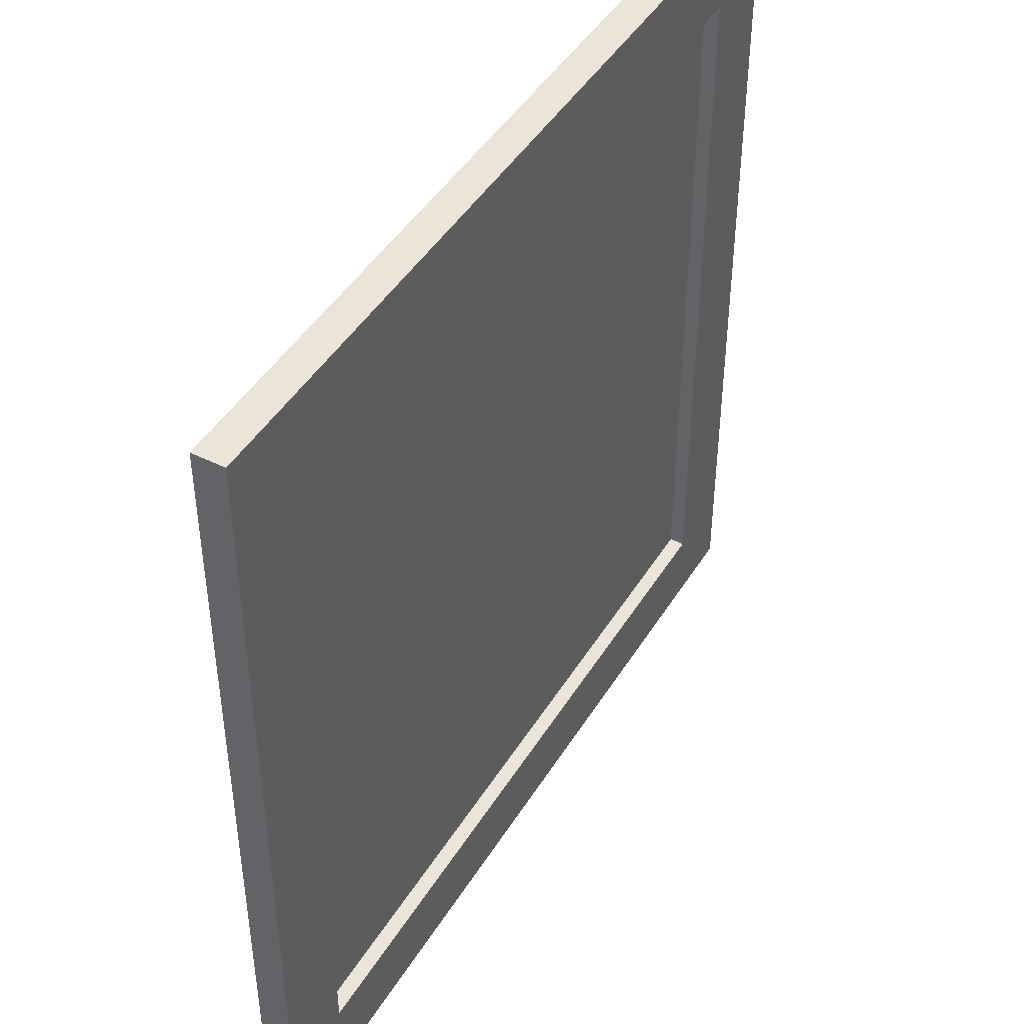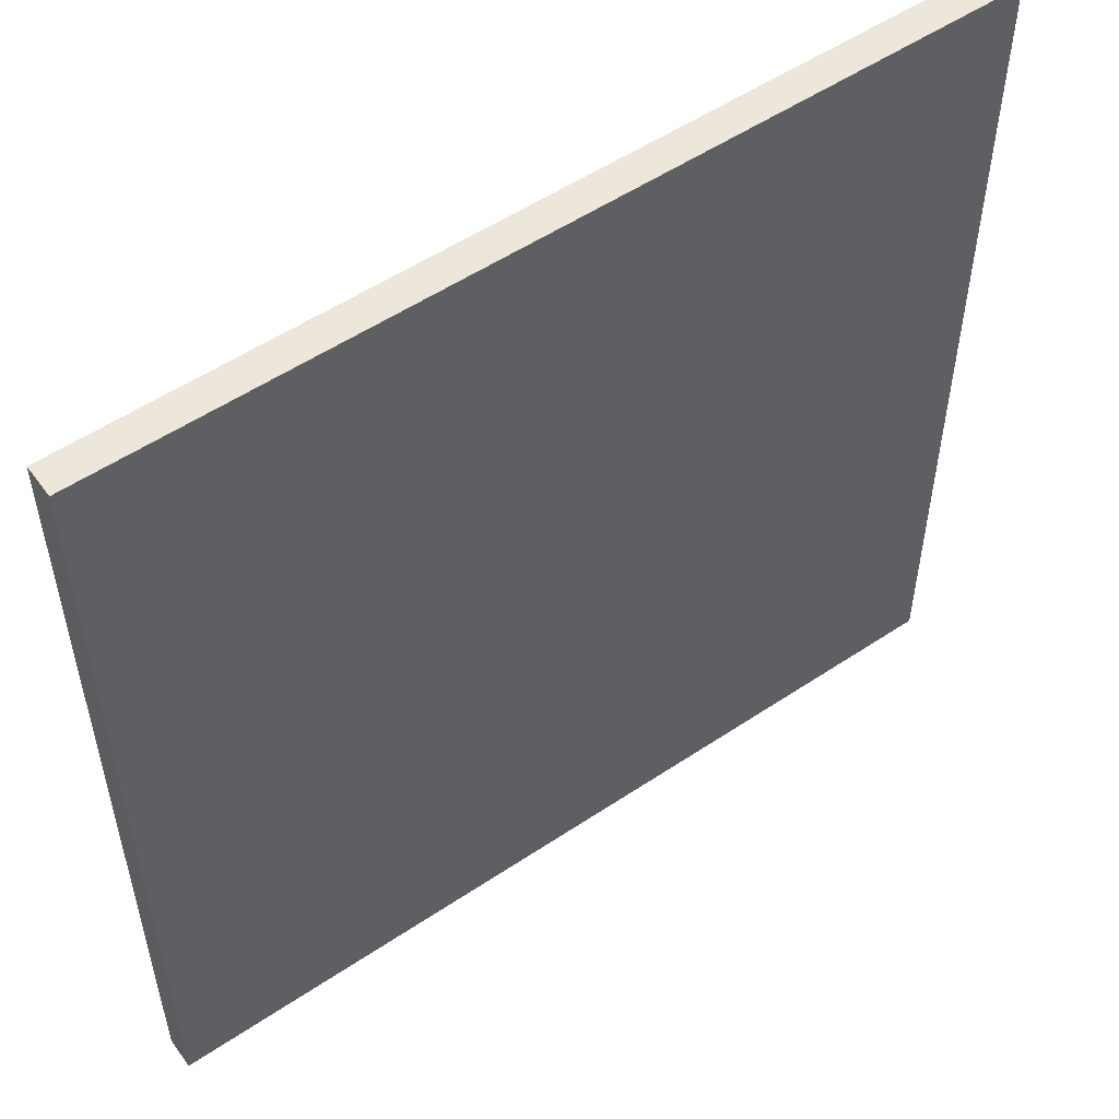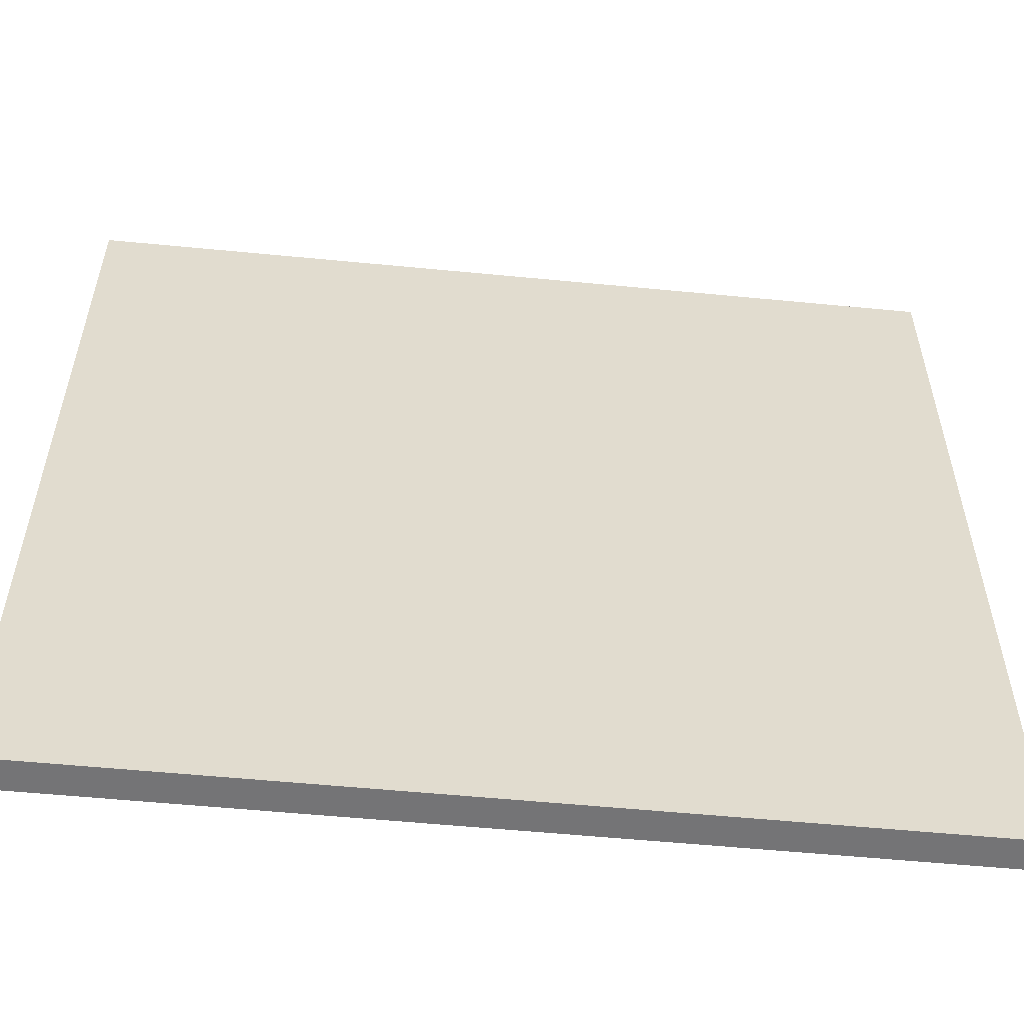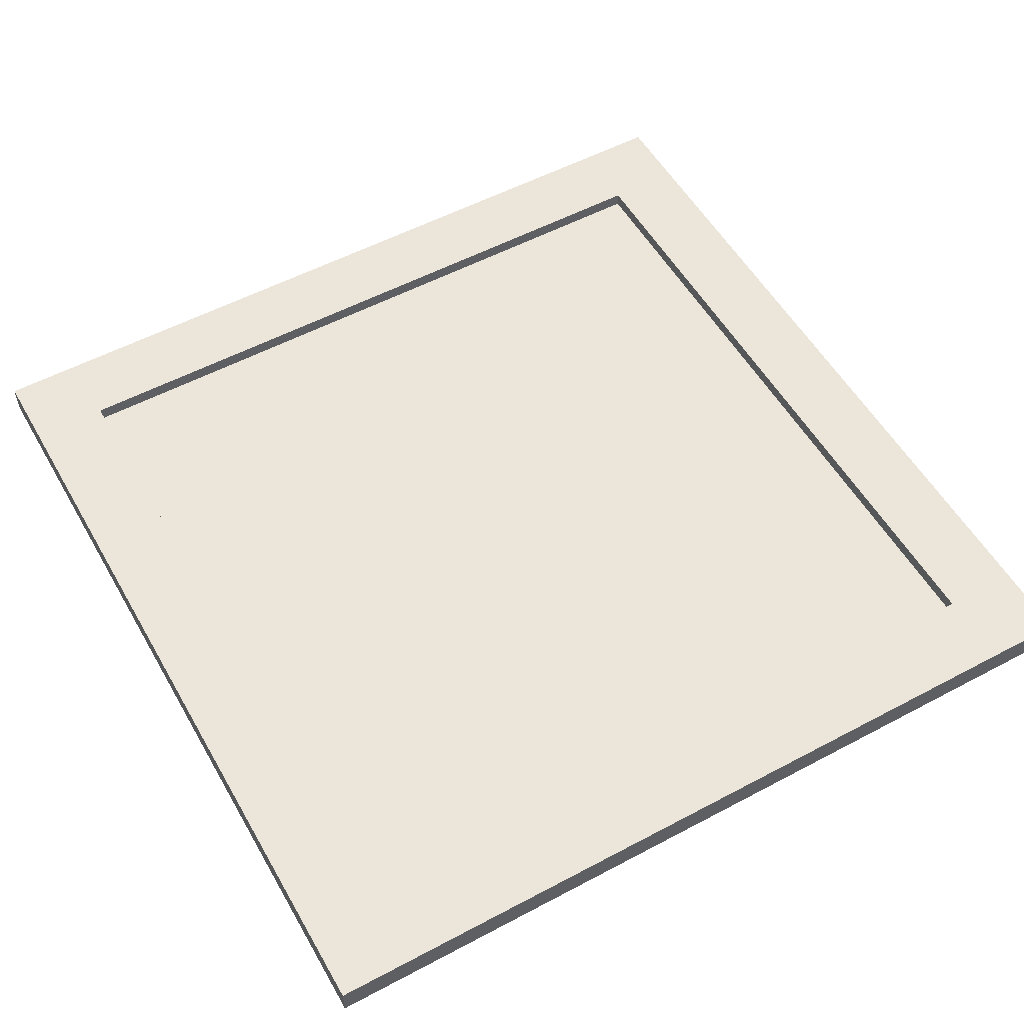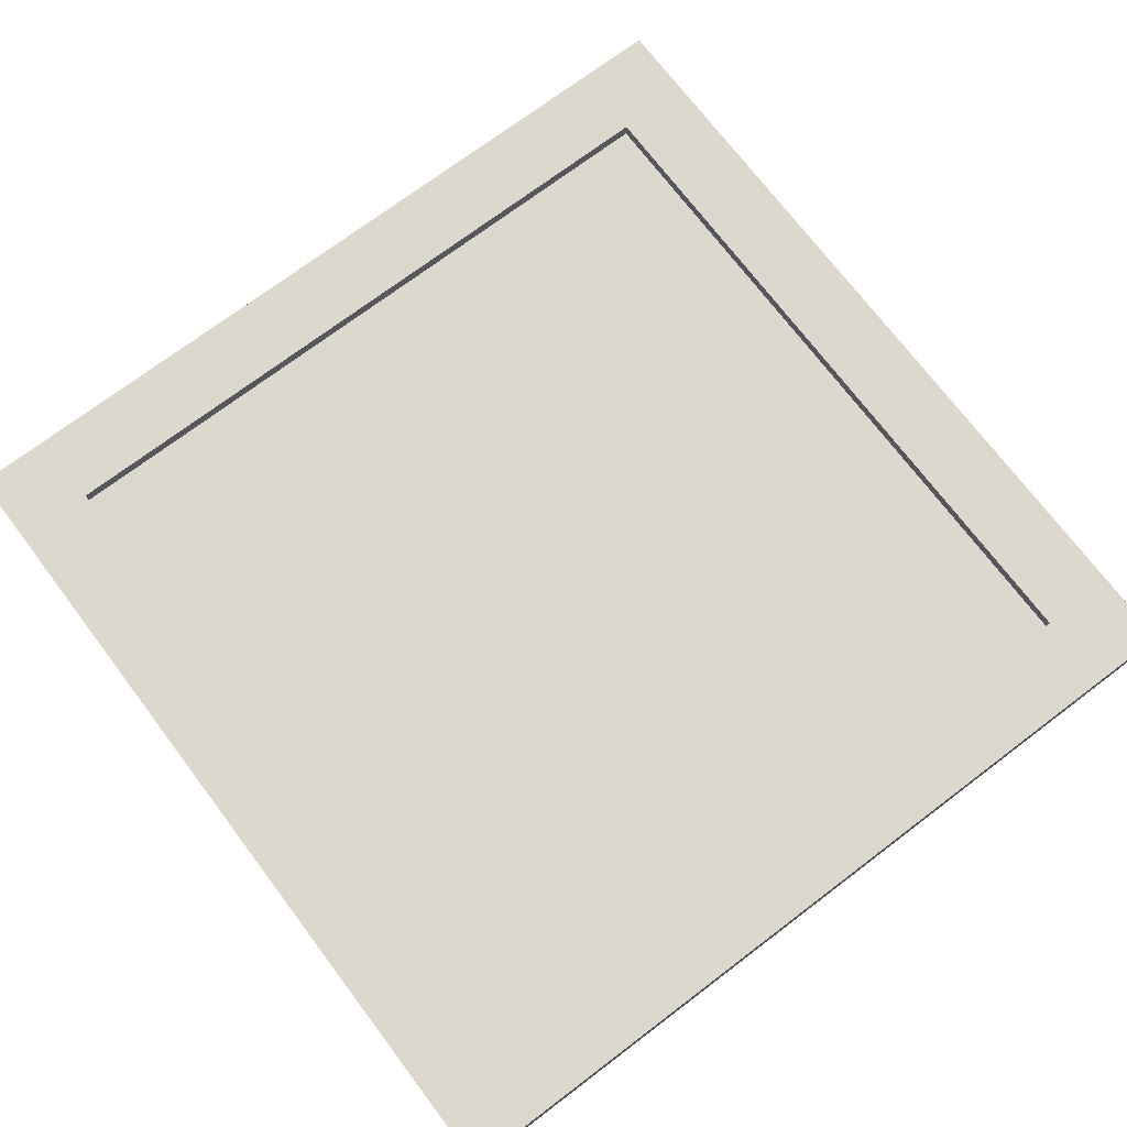
<metadata>
{"format":"obj","ext":"obj","renderer":"f3d","projection":"perspective","resolution":1024,"background":"white","views":[{"elev":45.4,"azim":119.9,"up":"+Z"},{"elev":53.8,"azim":-35.5,"up":"+Z"},{"elev":-56.3,"azim":-5.8,"up":"+Z"},{"elev":54.5,"azim":-29.4,"up":"+Y"},{"elev":72.5,"azim":52.9,"up":"+Y"}]}
</metadata>
<code>
o Board_mesh
v -6 -0 6
v 6 -0 6
v -6 0 -6
v 6 0 -6
v -6 0 -4.5
v -6 0 -3
v -6 0 -1.5
v -6 0 0
v -6 -0 1.5
v -6 -0 3
v -6 -0 4.5
v -4.5 -0 6
v -3 -0 6
v -1.5 -0 6
v 0 -0 6
v 1.5 -0 6
v 3 -0 6
v 4.5 -0 6
v 6 -0 4.5
v 6 -0 3
v 6 -0 1.5
v 6 0 0
v 6 0 -1.5
v 6 0 -3
v 6 0 -4.5
v 4.5 0 -6
v 3 0 -6
v 1.5 0 -6
v 0 0 -6
v -1.5 0 -6
v -3 0 -6
v -4.5 0 -6
v -4.5 -0 4.5
v -4.5 -0 3
v -4.5 -0 1.5
v -4.5 0 0
v -4.5 0 -1.5
v -4.5 0 -3
v -4.5 0 -4.5
v -3 -0 4.5
v -3 -0 3
v -3 -0 1.5
v -3 0 0
v -3 0 -1.5
v -3 0 -3
v -3 0 -4.5
v -1.5 -0 4.5
v -1.5 -0 3
v -1.5 -0 1.5
v -1.5 0 0
v -1.5 0 -1.5
v -1.5 0 -3
v -1.5 0 -4.5
v 0 -0 4.5
v 0 -0 3
v 0 -0 1.5
v 0 0 0
v 0 0 -1.5
v 0 0 -3
v 0 0 -4.5
v 1.5 -0 4.5
v 1.5 -0 3
v 1.5 -0 1.5
v 1.5 0 0
v 1.5 0 -1.5
v 1.5 0 -3
v 1.5 0 -4.5
v 3 -0 4.5
v 3 -0 3
v 3 -0 1.5
v 3 0 0
v 3 0 -1.5
v 3 0 -3
v 3 0 -4.5
v 4.5 -0 4.5
v 4.5 -0 3
v 4.5 -0 1.5
v 4.5 0 0
v 4.5 0 -1.5
v 4.5 0 -3
v 4.5 0 -4.5
v -6 0.2516 6
v 6 0.2516 6
v -6 0.2516 -6
v 6 0.2516 -6
v -6 0.2516 -4.5
v -6 0.2516 -3
v -6 0.2516 -1.5
v -6 0.2516 0
v -6 0.2516 1.5
v -6 0.2516 3
v -6 0.2516 4.5
v -4.5 0.2516 6
v -3 0.2516 6
v -1.5 0.2516 6
v 0 0.2516 6
v 1.5 0.2516 6
v 3 0.2516 6
v 4.5 0.2516 6
v 6 0.2516 4.5
v 6 0.2516 3
v 6 0.2516 1.5
v 6 0.2516 0
v 6 0.2516 -1.5
v 6 0.2516 -3
v 6 0.2516 -4.5
v 4.5 0.2516 -6
v 3 0.2516 -6
v 1.5 0.2516 -6
v 0 0.2516 -6
v -1.5 0.2516 -6
v -3 0.2516 -6
v -4.5 0.2516 -6
v -7.3 0.2516 7.3
v 7.3 0.2516 7.3
v -7.3 0.2516 -7.3
v 7.3 0.2516 -7.3
v -7.3 0.2516 -5.475
v -7.3 0.2516 -3.65
v -7.3 0.2516 -1.825
v -7.3 0.2516 0
v -7.3 0.2516 1.825
v -7.3 0.2516 3.65
v -7.3 0.2516 5.475
v -5.475 0.2516 7.3
v -3.65 0.2516 7.3
v -1.825 0.2516 7.3
v 0 0.2516 7.3
v 1.825 0.2516 7.3
v 3.65 0.2516 7.3
v 5.475 0.2516 7.3
v 7.3 0.2516 5.475
v 7.3 0.2516 3.65
v 7.3 0.2516 1.825
v 7.3 0.2516 0
v 7.3 0.2516 -1.825
v 7.3 0.2516 -3.65
v 7.3 0.2516 -5.475
v 5.475 0.2516 -7.3
v 3.65 0.2516 -7.3
v 1.825 0.2516 -7.3
v 0 0.2516 -7.3
v -1.825 0.2516 -7.3
v -3.65 0.2516 -7.3
v -5.475 0.2516 -7.3
v -7.3 -0.2775 7.3
v 7.3 -0.2775 7.3
v -7.3 -0.2775 -7.3
v 7.3 -0.2775 -7.3
v -7.3 -0.2775 -5.475
v -7.3 -0.2775 -3.65
v -7.3 -0.2775 -1.825
v -7.3 -0.2775 -0
v -7.3 -0.2775 1.825
v -7.3 -0.2775 3.65
v -7.3 -0.2775 5.475
v -5.475 -0.2775 7.3
v -3.65 -0.2775 7.3
v -1.825 -0.2775 7.3
v 0 -0.2775 7.3
v 1.825 -0.2775 7.3
v 3.65 -0.2775 7.3
v 5.475 -0.2775 7.3
v 7.3 -0.2775 5.475
v 7.3 -0.2775 3.65
v 7.3 -0.2775 1.825
v 7.3 -0.2775 -0
v 7.3 -0.2775 -1.825
v 7.3 -0.2775 -3.65
v 7.3 -0.2775 -5.475
v 5.475 -0.2775 -7.3
v 3.65 -0.2775 -7.3
v 1.825 -0.2775 -7.3
v 0 -0.2775 -7.3
v -1.825 -0.2775 -7.3
v -3.65 -0.2775 -7.3
v -5.475 -0.2775 -7.3
v 6.168 0.2516 -1.542
v 6.168 0.2516 -3.084
v -6.168 0.2516 3.084
v -6.168 0.2516 4.626
v 6.168 0.2516 -4.626
v -6.168 0.2516 6.168
v -4.626 0.2516 6.168
v 6.168 0.2516 -6.168
v 4.626 0.2516 -6.168
v -3.084 0.2516 6.168
v 3.084 0.2516 -6.168
v -1.542 0.2516 6.168
v 1.542 0.2516 -6.168
v 0 0.2516 6.168
v 4.626 0.2516 6.168
v 6.168 0.2516 6.168
v 0 0.2516 -6.168
v 1.542 0.2516 6.168
v -1.542 0.2516 -6.168
v 3.084 0.2516 6.168
v -4.626 0.2516 -6.168
v -6.168 0.2516 -6.168
v -3.084 0.2516 -6.168
v -6.168 0.2516 -4.626
v 6.168 0.2516 4.626
v -6.168 0.2516 -3.084
v 6.168 0.2516 3.084
v -6.168 0.2516 -1.542
v 6.168 0.2516 1.542
v -6.168 0.2516 0
v 6.168 0.2516 0
v -6.168 0.2516 1.542
v -6 0.06767 -3
v -6 0.06767 -1.5
v 6 0.06767 3
v 6 0.06767 1.5
v -6 0.06767 0
v 6 0.06767 0
v -6 0.06767 1.5
v 6 0.06767 -1.5
v -6 0.06767 3
v 6 0.06767 -3
v -6 0.06767 4.5
v 6 0.06767 -4.5
v -6 0.06767 6
v -4.5 0.06767 6
v 6 0.06767 -6
v 4.5 0.06767 -6
v -3 0.06767 6
v 3 0.06767 -6
v -1.5 0.06767 6
v 1.5 0.06767 -6
v 0 0.06767 6
v 4.5 0.06767 6
v 6 0.06767 6
v 0 0.06767 -6
v 1.5 0.06767 6
v -1.5 0.06767 -6
v 3 0.06767 6
v -4.5 0.06767 -6
v -6 0.06767 -6
v -3 0.06767 -6
v -6 0.06767 -4.5
v 6 0.06767 4.5
v 7.154 0.2516 -1.788
v -7.154 0.2516 3.577
v -7.154 0.2516 7.154
v 7.154 0.2516 -7.154
v 5.365 0.2516 7.154
v -5.365 0.2516 -7.154
v 7.154 0.2516 -3.577
v -7.154 0.2516 5.365
v 7.154 0.2516 -5.365
v -5.365 0.2516 7.154
v 5.365 0.2516 -7.154
v -3.577 0.2516 7.154
v 3.577 0.2516 -7.154
v -1.788 0.2516 7.154
v 1.788 0.2516 -7.154
v 0 0.2516 7.154
v 7.154 0.2516 7.154
v 0 0.2516 -7.154
v 1.788 0.2516 7.154
v -1.788 0.2516 -7.154
v 3.577 0.2516 7.154
v -7.154 0.2516 -7.154
v -3.577 0.2516 -7.154
v -7.154 0.2516 -5.365
v 7.154 0.2516 5.365
v -7.154 0.2516 -3.577
v 7.154 0.2516 3.577
v -7.154 0.2516 -1.788
v 7.154 0.2516 1.788
v -7.154 0.2516 0
v 7.154 0.2516 0
v -7.154 0.2516 1.788
v 5.475 0.1141 -7.3
v 3.65 0.1141 -7.3
v -3.65 0.1141 7.3
v -1.825 0.1141 7.3
v -7.3 0.1141 5.475
v -7.3 0.1141 7.3
v 1.825 0.1141 -7.3
v 0 0.1141 7.3
v 5.475 0.1141 7.3
v 7.3 0.1141 7.3
v 0 0.1141 -7.3
v 1.825 0.1141 7.3
v 7.3 0.1141 -5.475
v 7.3 0.1141 -7.3
v -1.825 0.1141 -7.3
v 3.65 0.1141 7.3
v -5.475 0.1141 -7.3
v -7.3 0.1141 -7.3
v -3.65 0.1141 -7.3
v -7.3 0.1141 -5.475
v 7.3 0.1141 5.475
v -7.3 0.1141 -3.65
v 7.3 0.1141 3.65
v -7.3 0.1141 -1.825
v 7.3 0.1141 1.825
v -7.3 0.1141 0
v 7.3 0.1141 0
v -7.3 0.1141 1.825
v 7.3 0.1141 -1.825
v -7.3 0.1141 3.65
v 7.3 0.1141 -3.65
v -5.475 0.1141 7.3
f 81 25 4 26
f 39 46 31 32
f 53 60 29 30
f 67 74 27 28
f 1 12 33 11
f 10 34 35 9
f 8 36 37 7
f 6 38 39 5
f 33 40 41 34
f 35 42 43 36
f 37 44 45 38
f 13 14 47 40
f 41 48 49 42
f 43 50 51 44
f 45 52 53 46
f 47 54 55 48
f 49 56 57 50
f 51 58 59 52
f 15 16 61 54
f 55 62 63 56
f 57 64 65 58
f 59 66 67 60
f 61 68 69 62
f 63 70 71 64
f 65 72 73 66
f 17 18 75 68
f 69 76 77 70
f 71 78 79 72
f 73 80 81 74
f 75 19 20 76
f 77 21 22 78
f 79 23 24 80
f 5 39 32 3
f 46 53 30 31
f 60 67 28 29
f 74 81 26 27
f 11 33 34 10
f 9 35 36 8
f 7 37 38 6
f 12 13 40 33
f 34 41 42 35
f 36 43 44 37
f 38 45 46 39
f 40 47 48 41
f 42 49 50 43
f 44 51 52 45
f 14 15 54 47
f 48 55 56 49
f 50 57 58 51
f 52 59 60 53
f 54 61 62 55
f 56 63 64 57
f 58 65 66 59
f 16 17 68 61
f 62 69 70 63
f 64 71 72 65
f 66 73 74 67
f 68 75 76 69
f 70 77 78 71
f 72 79 80 73
f 18 2 19 75
f 76 20 21 77
f 78 22 23 79
f 80 24 25 81
f 211 210 87 88
f 213 212 101 102
f 214 211 88 89
f 215 213 102 103
f 216 214 89 90
f 217 215 103 104
f 218 216 90 91
f 219 217 104 105
f 220 218 91 92
f 221 219 105 106
f 223 222 82 93
f 225 224 85 107
f 226 223 93 94
f 227 225 107 108
f 228 226 94 95
f 222 220 92 82
f 229 227 108 109
f 230 228 95 96
f 232 231 99 83
f 233 229 109 110
f 234 230 96 97
f 224 221 106 85
f 235 233 110 111
f 236 234 97 98
f 238 237 113 84
f 239 235 111 112
f 231 236 98 99
f 240 238 84 86
f 237 239 112 113
f 241 232 83 100
f 210 240 86 87
f 212 241 100 101
f 248 242 136 137
f 249 243 123 124
f 250 248 137 138
f 251 244 114 125
f 252 245 117 139
f 253 251 125 126
f 254 252 139 140
f 255 253 126 127
f 244 249 124 114
f 256 254 140 141
f 257 255 127 128
f 258 246 131 115
f 259 256 141 142
f 260 257 128 129
f 245 250 138 117
f 261 259 142 143
f 262 260 129 130
f 263 247 145 116
f 264 261 143 144
f 246 262 130 131
f 265 263 116 118
f 247 264 144 145
f 266 258 115 132
f 267 265 118 119
f 268 266 132 133
f 269 267 119 120
f 270 268 133 134
f 271 269 120 121
f 272 270 134 135
f 273 271 121 122
f 242 272 135 136
f 243 273 122 123
f 91 90 209 180
f 104 103 208 178
f 90 89 207 209
f 103 102 206 208
f 89 88 205 207
f 102 101 204 206
f 88 87 203 205
f 101 100 202 204
f 87 86 201 203
f 100 83 193 202
f 113 112 200 198
f 86 84 199 201
f 99 98 197 192
f 112 111 196 200
f 84 113 198 199
f 98 97 195 197
f 111 110 194 196
f 85 106 182 185
f 97 96 191 195
f 110 109 190 194
f 83 99 192 193
f 96 95 189 191
f 109 108 188 190
f 82 92 181 183
f 95 94 187 189
f 108 107 186 188
f 94 93 184 187
f 107 85 185 186
f 93 82 183 184
f 106 105 179 182
f 92 91 180 181
f 105 104 178 179
f 126 125 305 276
f 139 117 287 274
f 125 114 279 305
f 138 137 304 286
f 124 123 303 278
f 137 136 302 304
f 123 122 301 303
f 136 135 300 302
f 122 121 299 301
f 135 134 298 300
f 121 120 297 299
f 134 133 296 298
f 120 119 295 297
f 133 132 294 296
f 119 118 293 295
f 132 115 283 294
f 145 144 292 290
f 118 116 291 293
f 131 130 289 282
f 144 143 288 292
f 116 145 290 291
f 130 129 285 289
f 143 142 284 288
f 117 138 286 287
f 129 128 281 285
f 142 141 280 284
f 115 131 282 283
f 128 127 277 281
f 141 140 275 280
f 114 124 278 279
f 127 126 276 277
f 140 139 274 275
f 275 274 171 172
f 277 276 158 159
f 279 278 156 146
f 280 275 172 173
f 281 277 159 160
f 283 282 163 147
f 284 280 173 174
f 285 281 160 161
f 287 286 170 149
f 288 284 174 175
f 289 285 161 162
f 291 290 177 148
f 292 288 175 176
f 282 289 162 163
f 293 291 148 150
f 290 292 176 177
f 294 283 147 164
f 295 293 150 151
f 296 294 164 165
f 297 295 151 152
f 298 296 165 166
f 299 297 152 153
f 300 298 166 167
f 301 299 153 154
f 302 300 167 168
f 303 301 154 155
f 304 302 168 169
f 278 303 155 156
f 286 304 169 170
f 305 279 146 157
f 274 287 149 171
f 276 305 157 158
f 156 155 154 153 152 151 150 148 177 176 175 174 173 172 171 149 170 169 168 167 166 165 164 147 163 162 161 160 159 158 157 146
f 20 19 241 212
f 6 5 240 210
f 19 2 232 241
f 32 31 239 237
f 5 3 238 240
f 18 17 236 231
f 31 30 235 239
f 3 32 237 238
f 17 16 234 236
f 30 29 233 235
f 4 25 221 224
f 16 15 230 234
f 29 28 229 233
f 2 18 231 232
f 15 14 228 230
f 28 27 227 229
f 1 11 220 222
f 14 13 226 228
f 27 26 225 227
f 13 12 223 226
f 26 4 224 225
f 12 1 222 223
f 25 24 219 221
f 11 10 218 220
f 24 23 217 219
f 10 9 216 218
f 23 22 215 217
f 9 8 214 216
f 22 21 213 215
f 8 7 211 214
f 21 20 212 213
f 7 6 210 211
f 180 209 273 243
f 178 208 272 242
f 209 207 271 273
f 208 206 270 272
f 207 205 269 271
f 206 204 268 270
f 205 203 267 269
f 204 202 266 268
f 203 201 265 267
f 202 193 258 266
f 198 200 264 247
f 201 199 263 265
f 192 197 262 246
f 200 196 261 264
f 199 198 247 263
f 197 195 260 262
f 196 194 259 261
f 185 182 250 245
f 195 191 257 260
f 194 190 256 259
f 193 192 246 258
f 191 189 255 257
f 190 188 254 256
f 183 181 249 244
f 189 187 253 255
f 188 186 252 254
f 187 184 251 253
f 186 185 245 252
f 184 183 244 251
f 182 179 248 250
f 181 180 243 249
f 179 178 242 248

</code>
